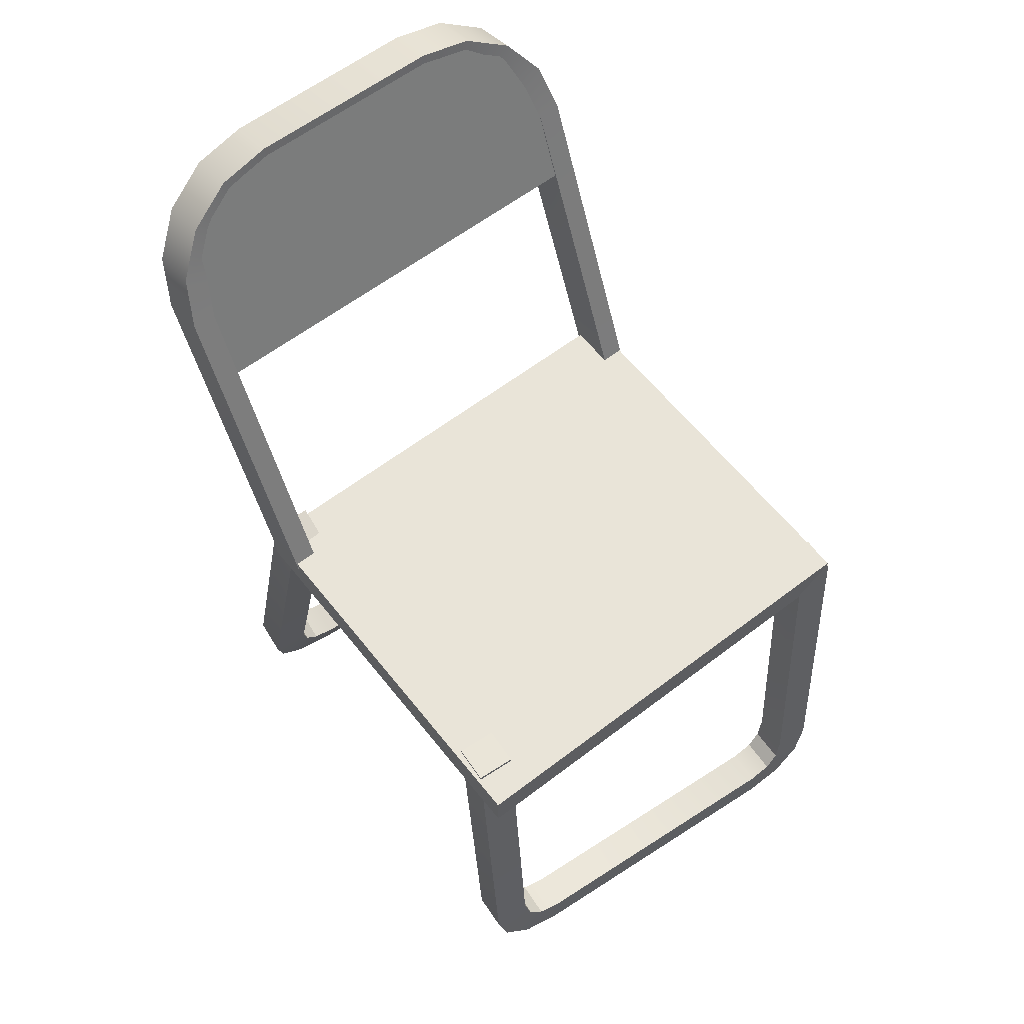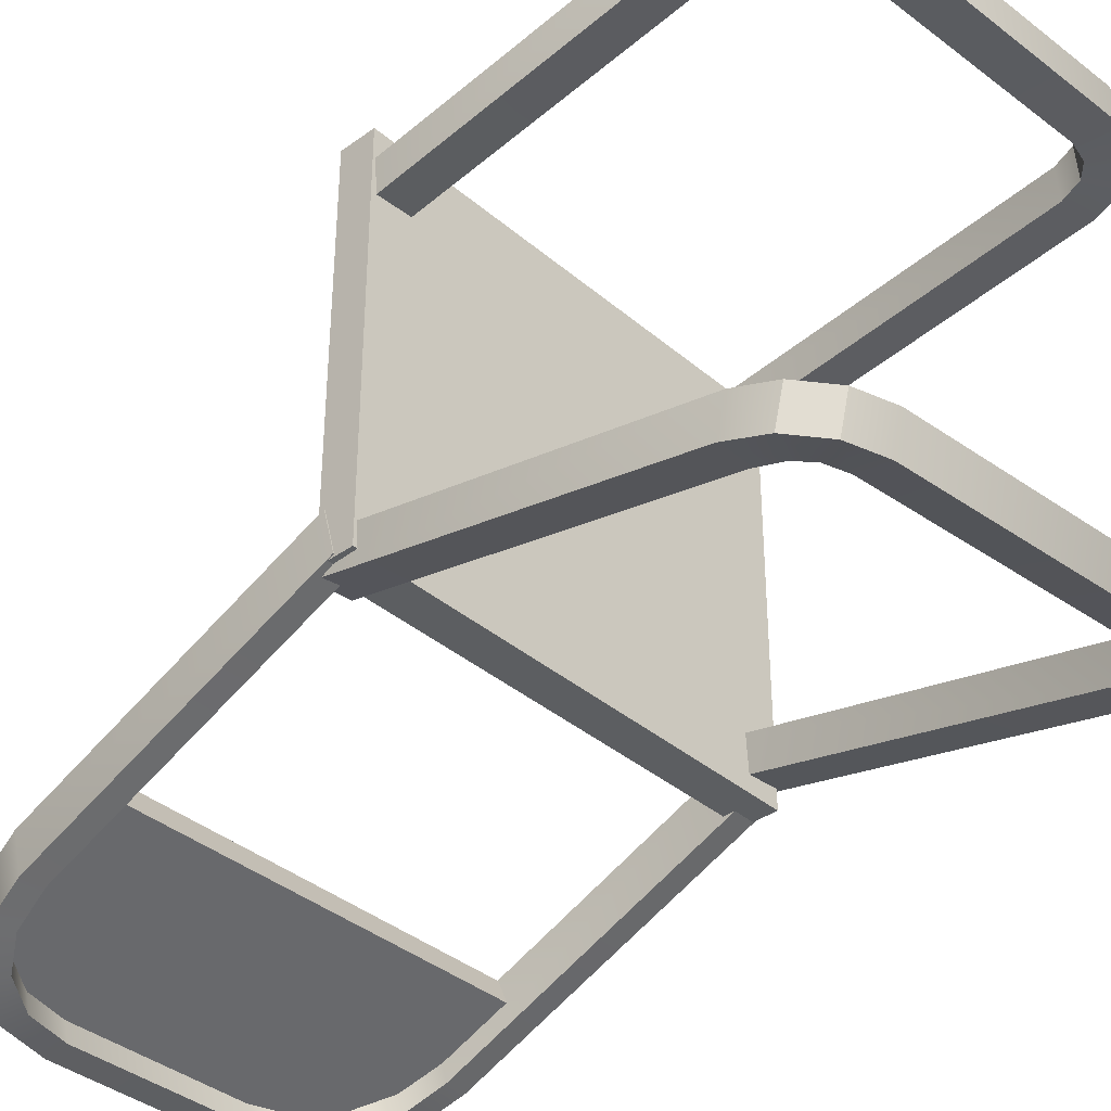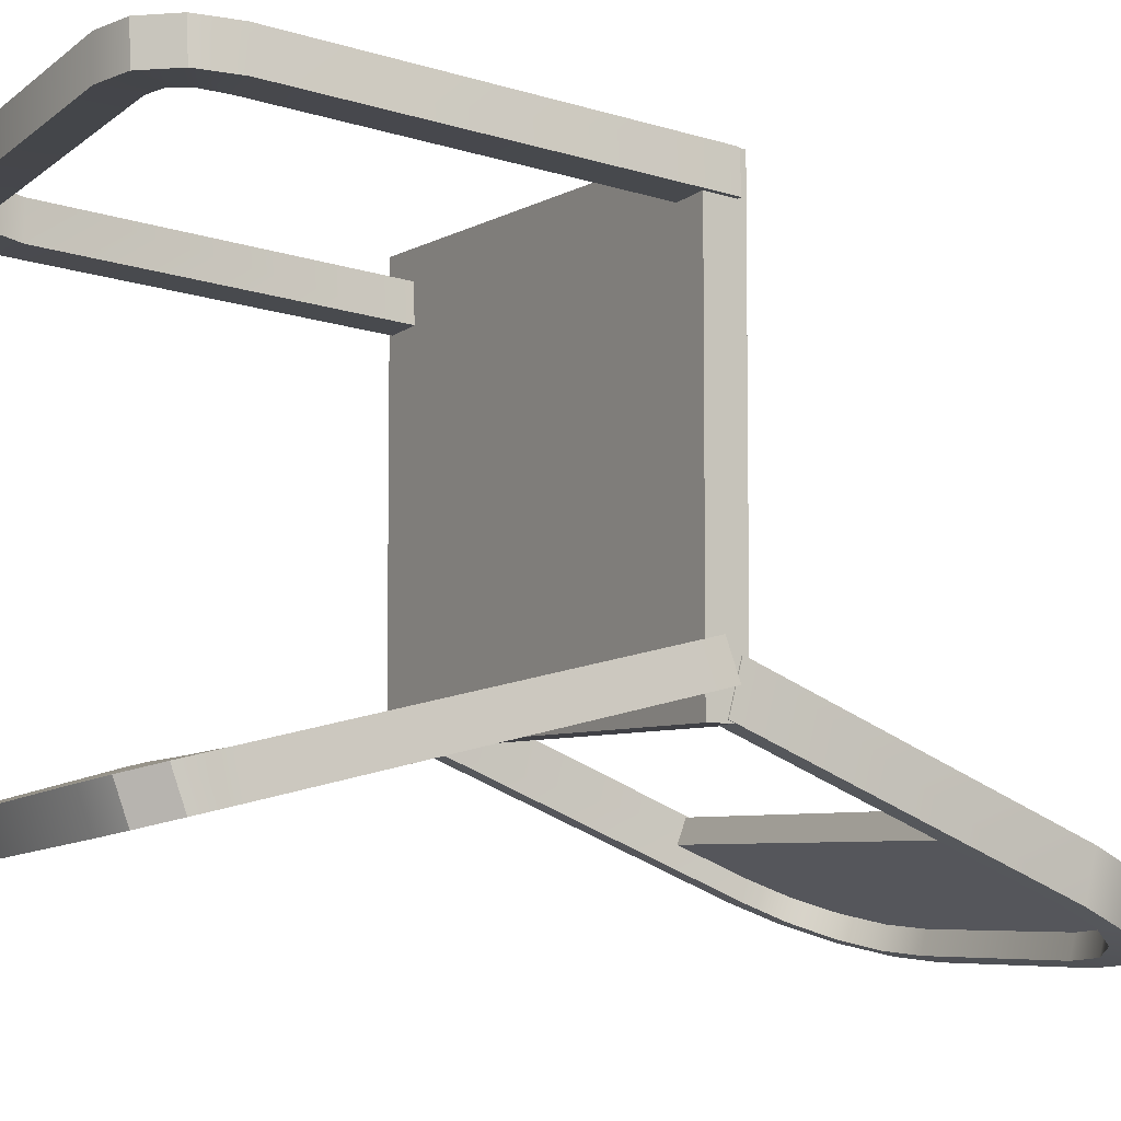
<metadata>
{"format":"obj","ext":"obj","renderer":"f3d","projection":"perspective","resolution":1024,"background":"white","views":[{"elev":60.2,"azim":-38.1,"up":"+Y"},{"elev":-37.3,"azim":-47.3,"up":"+Z"},{"elev":-6.0,"azim":58.5,"up":"+Z"}]}
</metadata>
<code>
g SM_Chair00
v 0.3609 0.6455 -0.262
v -0.3517 0.6455 -0.262
v -0.3517 0.6455 0.3651
v 0.3609 0.6455 0.3651
v 0.3609 0.7023 -0.262
v 0.3609 0.7023 0.3651
v -0.3517 0.7023 0.3651
v -0.3517 0.7023 -0.262
v 0.3609 0.6455 0.3651
v 0.3609 0.7023 0.3651
v 0.3609 0.7023 -0.262
v 0.3609 0.6455 -0.262
v 0.3609 0.6455 -0.262
v 0.3609 0.7023 -0.262
v -0.3517 0.7023 -0.262
v -0.3517 0.6455 -0.262
v -0.3517 0.6455 -0.262
v -0.3517 0.7023 -0.262
v -0.3517 0.7023 0.3651
v -0.3517 0.6455 0.3651
v -0.3517 0.6455 0.3651
v -0.3517 0.7023 0.3651
v 0.3609 0.7023 0.3651
v 0.3609 0.6455 0.3651
v -0.3421 0.707 0.256
v -0.3463 0.7073 0.3127
v -0.3555 0.1218 0.3668
v -0.3513 0.1214 0.3101
v -0.3364 0.06181 0.3167
v -0.3406 0.06216 0.3734
v 0.2349 -0.01002 0.4218
v 0.2943 0.004529 0.4247
v 0.2985 0.004179 0.368
v 0.2391 -0.01037 0.3651
v -0.2391 0.000614 0.3865
v -0.2349 0.0002634 0.3298
v -0.298 0.01782 0.3806
v -0.2938 0.01747 0.324
v 0.2943 0.004529 0.4247
v 0.3382 0.04693 0.4239
v 0.3424 0.04658 0.3672
v 0.2985 0.004179 0.368
v 0.3382 0.04693 0.4239
v 0.3592 0.1055 0.3629
v 0.3424 0.04658 0.3672
v 0.355 0.1058 0.4196
v 0.3642 0.6914 0.3655
v 0.3684 0.691 0.3089
v -0.2938 0.01747 0.324
v -0.3364 0.06181 0.3167
v -0.3406 0.06216 0.3734
v -0.298 0.01782 0.3806
v -0.2836 0.7065 0.2604
v -0.297 0.1294 0.3711
v -0.2878 0.7068 0.317
v -0.2927 0.1282 0.3144
v -0.2832 0.09082 0.3205
v -0.2882 0.09246 0.3771
v 0.2286 0.04878 0.4209
v 0.2688 0.05713 0.3655
v 0.2654 0.05791 0.4222
v 0.2327 0.04841 0.3642
v -0.2302 0.05907 0.3868
v -0.2259 0.0587 0.3301
v -0.2671 0.06999 0.3826
v -0.2622 0.0692 0.326
v 0.2654 0.05791 0.4222
v 0.2688 0.05713 0.3655
v 0.29 0.07696 0.3631
v 0.2866 0.07863 0.4199
v 0.2866 0.07863 0.4199
v 0.29 0.07696 0.3631
v 0.3008 0.1133 0.3585
v 0.2967 0.1145 0.4152
v 0.3057 0.6919 0.3612
v 0.3099 0.6915 0.3045
v -0.2622 0.0692 0.326
v -0.2671 0.06999 0.3826
v -0.2882 0.09246 0.3771
v -0.2832 0.09082 0.3205
v 0.3684 0.691 0.3089
v 0.3642 0.6914 0.3655
v 0.3057 0.6919 0.3612
v 0.3099 0.6915 0.3045
v -0.3421 0.707 0.256
v -0.2927 0.1282 0.3144
v -0.2836 0.7065 0.2604
v -0.3513 0.1214 0.3101
v -0.2832 0.09082 0.3205
v -0.3364 0.06181 0.3167
v -0.2622 0.0692 0.326
v -0.2938 0.01747 0.324
v -0.2259 0.0587 0.3301
v -0.2349 0.0002634 0.3298
v 0.2327 0.04841 0.3642
v 0.2391 -0.01037 0.3651
v 0.2688 0.05713 0.3655
v 0.2985 0.004179 0.368
v 0.29 0.07696 0.3631
v 0.3424 0.04658 0.3672
v 0.3008 0.1133 0.3585
v 0.3592 0.1055 0.3629
v 0.3099 0.6915 0.3045
v 0.3684 0.691 0.3089
v -0.3555 0.1218 0.3668
v -0.3463 0.7073 0.3127
v -0.2878 0.7068 0.317
v -0.297 0.1294 0.3711
v -0.3406 0.06216 0.3734
v -0.2882 0.09246 0.3771
v -0.298 0.01782 0.3806
v -0.2671 0.06999 0.3826
v -0.2391 0.000614 0.3865
v -0.2302 0.05907 0.3868
v 0.2349 -0.01002 0.4218
v 0.2286 0.04878 0.4209
v 0.2943 0.004529 0.4247
v 0.2654 0.05791 0.4222
v 0.3382 0.04693 0.4239
v 0.2866 0.07863 0.4199
v 0.355 0.1058 0.4196
v 0.2967 0.1145 0.4152
v 0.3642 0.6914 0.3655
v 0.3057 0.6919 0.3612
v -0.3463 0.7073 0.3127
v -0.3421 0.707 0.256
v -0.2836 0.7065 0.2604
v -0.2878 0.7068 0.317
v -0.2391 0.006735 -0.3639
v 0.2349 -0.01442 -0.3338
v 0.2391 0.003022 -0.3877
v -0.2349 0.02418 -0.4178
v -0.2302 0.06214 -0.3453
v -0.2259 0.07957 -0.3992
v 0.2327 0.0591 -0.37
v 0.2286 0.04167 -0.3161
v -0.3421 0.7184 -0.2662
v -0.3463 0.7009 -0.2123
v -0.3555 0.128 -0.3446
v -0.3513 0.1454 -0.3986
v -0.3364 0.08672 -0.4109
v -0.3406 0.06928 -0.357
v 0.2349 -0.01442 -0.3338
v 0.2943 -0.001526 -0.3264
v 0.2985 0.01592 -0.3803
v 0.2391 0.003022 -0.3877
v 0.2943 -0.001526 -0.3264
v 0.3382 0.03898 -0.3139
v 0.3424 0.05643 -0.3678
v 0.2985 0.01592 -0.3803
v 0.3382 0.03898 -0.3139
v 0.3592 0.1137 -0.3534
v 0.3424 0.05643 -0.3678
v 0.355 0.09625 -0.2995
v 0.3642 0.6692 -0.1671
v 0.3684 0.6867 -0.2211
v -0.2349 0.02418 -0.4178
v -0.2938 0.04235 -0.418
v -0.298 0.02491 -0.3641
v -0.2391 0.006735 -0.3639
v -0.2938 0.04235 -0.418
v -0.3364 0.08672 -0.4109
v -0.3406 0.06928 -0.357
v -0.298 0.02491 -0.3641
v -0.2836 0.7165 -0.2623
v -0.297 0.1338 -0.3382
v -0.2878 0.6991 -0.2083
v -0.2927 0.1505 -0.3924
v -0.2832 0.1131 -0.3983
v -0.2882 0.09689 -0.344
v 0.2286 0.04167 -0.3161
v 0.2327 0.0591 -0.37
v 0.2688 0.06699 -0.3661
v 0.2654 0.04993 -0.312
v 0.2654 0.04993 -0.312
v 0.2688 0.06699 -0.3661
v 0.29 0.08655 -0.3621
v 0.2866 0.07034 -0.3077
v 0.2866 0.07034 -0.3077
v 0.29 0.08655 -0.3621
v 0.3008 0.1225 -0.3551
v 0.2967 0.1059 -0.3009
v 0.3057 0.6711 -0.1711
v 0.3099 0.6885 -0.225
v -0.2259 0.07957 -0.3992
v -0.2302 0.06214 -0.3453
v -0.2671 0.07383 -0.3458
v -0.2622 0.09084 -0.3998
v -0.2622 0.09084 -0.3998
v -0.2671 0.07383 -0.3458
v -0.2882 0.09689 -0.344
v -0.2832 0.1131 -0.3983
v 0.3684 0.6867 -0.2211
v 0.3642 0.6692 -0.1671
v 0.3057 0.6711 -0.1711
v 0.3099 0.6885 -0.225
v -0.3421 0.7184 -0.2662
v -0.2927 0.1505 -0.3924
v -0.2836 0.7165 -0.2623
v -0.3513 0.1454 -0.3986
v -0.2832 0.1131 -0.3983
v -0.3364 0.08672 -0.4109
v -0.2622 0.09084 -0.3998
v -0.2938 0.04235 -0.418
v -0.2259 0.07957 -0.3992
v -0.2349 0.02418 -0.4178
v 0.2327 0.0591 -0.37
v 0.2391 0.003022 -0.3877
v 0.2688 0.06699 -0.3661
v 0.2985 0.01592 -0.3803
v 0.29 0.08655 -0.3621
v 0.3424 0.05643 -0.3678
v 0.3008 0.1225 -0.3551
v 0.3592 0.1137 -0.3534
v 0.3099 0.6885 -0.225
v 0.3684 0.6867 -0.2211
v -0.3555 0.128 -0.3446
v -0.3463 0.7009 -0.2123
v -0.2878 0.6991 -0.2083
v -0.297 0.1338 -0.3382
v -0.3406 0.06928 -0.357
v -0.2882 0.09689 -0.344
v -0.298 0.02491 -0.3641
v -0.2671 0.07383 -0.3458
v -0.2391 0.006735 -0.3639
v -0.2302 0.06214 -0.3453
v 0.2349 -0.01442 -0.3338
v 0.2286 0.04167 -0.3161
v 0.2943 -0.001526 -0.3264
v 0.2654 0.04993 -0.312
v 0.3382 0.03898 -0.3139
v 0.2866 0.07034 -0.3077
v 0.355 0.09625 -0.2995
v 0.2967 0.1059 -0.3009
v 0.3642 0.6692 -0.1671
v 0.3057 0.6711 -0.1711
v -0.3463 0.7009 -0.2123
v -0.3421 0.7184 -0.2662
v -0.2836 0.7165 -0.2623
v -0.2878 0.6991 -0.2083
v -0.3532 0.6742 -0.258
v -0.3532 1.166 -0.4581
v -0.3532 1.185 -0.3882
v -0.3532 0.6928 -0.1881
v 0.3624 0.6928 -0.1881
v 0.3624 1.185 -0.3882
v 0.3624 1.166 -0.4581
v 0.3624 0.6742 -0.258
v 0.1541 1.36 -0.5358
v 0.2338 1.346 -0.5299
v 0.2338 1.364 -0.46
v 0.1541 1.379 -0.4659
v 0.2338 1.346 -0.5299
v 0.3014 1.304 -0.513
v 0.3014 1.322 -0.4431
v 0.2338 1.364 -0.46
v 0.3014 1.304 -0.513
v 0.3466 1.241 -0.4878
v 0.3466 1.259 -0.4179
v 0.3014 1.322 -0.4431
v 0.3466 1.241 -0.4878
v 0.3624 1.166 -0.4581
v 0.3624 1.185 -0.3882
v 0.3466 1.259 -0.4179
v -0.3532 1.166 -0.4581
v -0.3374 1.241 -0.4878
v -0.3374 1.259 -0.4179
v -0.3532 1.185 -0.3882
v -0.3374 1.241 -0.4878
v -0.2922 1.304 -0.513
v -0.2922 1.322 -0.4431
v -0.3374 1.259 -0.4179
v -0.2922 1.304 -0.513
v -0.2246 1.346 -0.5299
v -0.2246 1.364 -0.46
v -0.2922 1.322 -0.4431
v -0.2246 1.346 -0.5299
v -0.1449 1.36 -0.5358
v -0.1449 1.379 -0.4659
v -0.2246 1.364 -0.46
v -0.1449 1.36 -0.5358
v 0.1541 1.36 -0.5358
v 0.1541 1.379 -0.4659
v -0.1449 1.379 -0.4659
v -0.2684 1.306 -0.4801
v -0.31 1.248 -0.4568
v -0.3246 1.179 -0.4294
v -0.2062 1.345 -0.4957
v -0.1329 1.358 -0.5012
v 0.1421 1.358 -0.5012
v 0.2155 1.345 -0.4957
v 0.2776 1.306 -0.4801
v 0.3192 1.248 -0.4568
v 0.3338 1.179 -0.4294
v 0.3338 1.061 -0.382
v -0.3246 1.061 -0.382
v -0.3246 1.193 -0.3933
v -0.31 1.262 -0.4207
v -0.2684 1.32 -0.444
v -0.2062 1.359 -0.4596
v -0.1329 1.373 -0.465
v 0.1421 1.373 -0.465
v 0.2155 1.359 -0.4596
v 0.2776 1.32 -0.444
v 0.3192 1.262 -0.4207
v 0.3338 1.193 -0.3933
v -0.3246 1.075 -0.3459
v 0.3338 1.075 -0.3459
v 0.2155 1.359 -0.4596
v 0.1421 1.373 -0.465
v 0.1421 1.358 -0.5012
v 0.2155 1.345 -0.4957
v -0.1329 1.373 -0.465
v -0.2062 1.359 -0.4596
v -0.2062 1.345 -0.4957
v -0.1329 1.358 -0.5012
v -0.31 1.262 -0.4207
v -0.3246 1.193 -0.3933
v -0.3246 1.179 -0.4294
v -0.31 1.248 -0.4568
v 0.2776 1.32 -0.444
v 0.2155 1.359 -0.4596
v 0.2155 1.345 -0.4957
v 0.2776 1.306 -0.4801
v 0.1421 1.373 -0.465
v -0.1329 1.373 -0.465
v -0.1329 1.358 -0.5012
v 0.1421 1.358 -0.5012
v -0.2684 1.32 -0.444
v -0.31 1.262 -0.4207
v -0.31 1.248 -0.4568
v -0.2684 1.306 -0.4801
v 0.3192 1.262 -0.4207
v 0.2776 1.32 -0.444
v 0.2776 1.306 -0.4801
v 0.3192 1.248 -0.4568
v -0.3246 1.193 -0.3933
v -0.3246 1.075 -0.3459
v -0.3246 1.061 -0.382
v -0.3246 1.179 -0.4294
v -0.2062 1.359 -0.4596
v -0.2684 1.32 -0.444
v -0.2684 1.306 -0.4801
v -0.2062 1.345 -0.4957
v 0.3338 1.193 -0.3933
v 0.3192 1.262 -0.4207
v 0.3192 1.248 -0.4568
v 0.3338 1.179 -0.4294
v -0.3174 0.6742 -0.258
v -0.3174 0.6928 -0.1881
v -0.3174 1.182 -0.3874
v -0.3175 1.163 -0.4571
v 0.3266 0.6928 -0.1881
v 0.3266 0.6742 -0.258
v 0.3267 1.163 -0.4571
v 0.3266 1.182 -0.3874
v 0.1506 1.326 -0.5266
v 0.1505 1.345 -0.4567
v 0.2196 1.332 -0.4513
v 0.22 1.313 -0.5212
v 0.22 1.313 -0.5212
v 0.2196 1.332 -0.4513
v 0.2753 1.298 -0.4366
v 0.2759 1.278 -0.5063
v 0.2759 1.278 -0.5063
v 0.2753 1.298 -0.4366
v 0.3127 1.246 -0.4145
v 0.313 1.227 -0.4841
v 0.313 1.227 -0.4841
v 0.3127 1.246 -0.4145
v 0.3266 1.182 -0.3874
v 0.3267 1.163 -0.4571
v -0.3175 1.163 -0.4571
v -0.3174 1.182 -0.3874
v -0.3035 1.246 -0.4145
v -0.3038 1.227 -0.4841
v -0.3038 1.227 -0.4841
v -0.3035 1.246 -0.4145
v -0.2661 1.298 -0.4366
v -0.2667 1.278 -0.5063
v -0.2667 1.278 -0.5063
v -0.2661 1.298 -0.4366
v -0.2104 1.332 -0.4513
v -0.2108 1.313 -0.5212
v -0.2108 1.313 -0.5212
v -0.2104 1.332 -0.4513
v -0.1413 1.345 -0.4567
v -0.1414 1.326 -0.5266
v -0.1414 1.326 -0.5266
v -0.1413 1.345 -0.4567
v 0.1505 1.345 -0.4567
v 0.1506 1.326 -0.5266
v -0.3532 1.166 -0.4581
v -0.3532 0.6742 -0.258
v -0.3174 0.6742 -0.258
v -0.3175 1.163 -0.4571
v -0.3374 1.241 -0.4878
v -0.3038 1.227 -0.4841
v -0.2922 1.304 -0.513
v -0.2667 1.278 -0.5063
v -0.2246 1.346 -0.5299
v -0.2108 1.313 -0.5212
v -0.1449 1.36 -0.5358
v -0.1414 1.326 -0.5266
v 0.1541 1.36 -0.5358
v 0.1506 1.326 -0.5266
v 0.2338 1.346 -0.5299
v 0.22 1.313 -0.5212
v 0.3014 1.304 -0.513
v 0.2759 1.278 -0.5063
v 0.3466 1.241 -0.4878
v 0.313 1.227 -0.4841
v 0.3624 1.166 -0.4581
v 0.3267 1.163 -0.4571
v 0.3624 0.6742 -0.258
v 0.3266 0.6742 -0.258
v -0.3532 0.6928 -0.1881
v -0.3174 1.182 -0.3874
v -0.3174 0.6928 -0.1881
v -0.3532 1.185 -0.3882
v -0.3035 1.246 -0.4145
v -0.3374 1.259 -0.4179
v -0.2661 1.298 -0.4366
v -0.2922 1.322 -0.4431
v -0.2104 1.332 -0.4513
v -0.2246 1.364 -0.46
v -0.1413 1.345 -0.4567
v -0.1449 1.379 -0.4659
v 0.1505 1.345 -0.4567
v 0.1541 1.379 -0.4659
v 0.2196 1.332 -0.4513
v 0.2338 1.364 -0.46
v 0.2753 1.298 -0.4366
v 0.3014 1.322 -0.4431
v 0.3127 1.246 -0.4145
v 0.3466 1.259 -0.4179
v 0.3266 1.182 -0.3874
v 0.3624 1.185 -0.3882
v 0.3266 0.6928 -0.1881
v 0.3624 0.6928 -0.1881
v 0.3624 0.6928 -0.1881
v 0.3624 0.6742 -0.258
v 0.3266 0.6742 -0.258
v 0.3266 0.6928 -0.1881
v -0.3532 0.6742 -0.258
v -0.3532 0.6928 -0.1881
v -0.3174 0.6928 -0.1881
v -0.3174 0.6742 -0.258
v -0.3246 1.075 -0.3459
v 0.3338 1.075 -0.3459
v 0.3338 1.061 -0.382
v -0.3246 1.061 -0.382
v 0.3338 1.179 -0.4294
v 0.3338 1.061 -0.382
v 0.3338 1.075 -0.3459
v 0.3338 1.193 -0.3933
g SM_Chair00_0
f 3 2 1
f 4 3 1
f 7 6 5
f 8 7 5
f 11 10 9
f 12 11 9
f 15 14 13
f 16 15 13
f 19 18 17
f 20 19 17
f 23 22 21
f 24 23 21
f 27 26 25
f 28 27 25
f 27 28 29
f 30 27 29
f 33 32 31
f 34 33 31
f 34 31 35
f 36 34 35
f 35 37 36
f 37 38 36
f 41 40 39
f 42 41 39
f 45 44 43
f 44 46 43
f 47 46 44
f 48 47 44
f 51 50 49
f 52 51 49
f 55 54 53
f 54 56 53
f 56 54 57
f 54 58 57
f 61 60 59
f 60 62 59
f 59 62 63
f 62 64 63
f 65 63 64
f 66 65 64
f 69 68 67
f 70 69 67
f 73 72 71
f 74 73 71
f 74 75 73
f 75 76 73
f 79 78 77
f 80 79 77
f 83 82 81
f 84 83 81
f 87 86 85
f 86 88 85
f 86 89 88
f 89 90 88
f 89 91 90
f 91 92 90
f 91 93 92
f 93 94 92
f 93 95 94
f 95 96 94
f 95 97 96
f 97 98 96
f 97 99 98
f 99 100 98
f 99 101 100
f 101 102 100
f 101 103 102
f 103 104 102
f 107 106 105
f 108 107 105
f 108 105 109
f 110 108 109
f 110 109 111
f 112 110 111
f 112 111 113
f 114 112 113
f 114 113 115
f 116 114 115
f 116 115 117
f 118 116 117
f 118 117 119
f 120 118 119
f 120 119 121
f 122 120 121
f 122 121 123
f 124 122 123
f 127 126 125
f 128 127 125
f 131 130 129
f 132 131 129
f 135 134 133
f 136 135 133
f 139 138 137
f 140 139 137
f 139 140 141
f 142 139 141
f 145 144 143
f 146 145 143
f 149 148 147
f 150 149 147
f 153 152 151
f 152 154 151
f 155 154 152
f 156 155 152
f 159 158 157
f 160 159 157
f 163 162 161
f 164 163 161
f 167 166 165
f 166 168 165
f 168 166 169
f 166 170 169
f 173 172 171
f 174 173 171
f 177 176 175
f 178 177 175
f 181 180 179
f 182 181 179
f 182 183 181
f 183 184 181
f 187 186 185
f 188 187 185
f 191 190 189
f 192 191 189
f 195 194 193
f 196 195 193
f 199 198 197
f 198 200 197
f 198 201 200
f 201 202 200
f 201 203 202
f 203 204 202
f 203 205 204
f 205 206 204
f 205 207 206
f 207 208 206
f 207 209 208
f 209 210 208
f 209 211 210
f 211 212 210
f 211 213 212
f 213 214 212
f 213 215 214
f 215 216 214
f 219 218 217
f 220 219 217
f 220 217 221
f 222 220 221
f 222 221 223
f 224 222 223
f 224 223 225
f 226 224 225
f 226 225 227
f 228 226 227
f 228 227 229
f 230 228 229
f 230 229 231
f 232 230 231
f 232 231 233
f 234 232 233
f 234 233 235
f 236 234 235
f 239 238 237
f 240 239 237
f 243 242 241
f 244 243 241
f 247 246 245
f 248 247 245
f 251 250 249
f 252 251 249
f 255 254 253
f 256 255 253
f 259 258 257
f 260 259 257
f 263 262 261
f 264 263 261
f 267 266 265
f 268 267 265
f 271 270 269
f 272 271 269
f 275 274 273
f 276 275 273
f 279 278 277
f 280 279 277
f 283 282 281
f 284 283 281
f 287 286 285
f 287 285 288
f 287 288 289
f 287 289 290
f 287 290 291
f 287 291 292
f 287 292 293
f 293 294 287
f 294 295 287
f 295 296 287
f 299 298 297
f 300 299 297
f 301 300 297
f 302 301 297
f 303 302 297
f 304 303 297
f 305 304 297
f 297 306 305
f 297 307 306
f 307 308 306
f 311 310 309
f 312 311 309
f 315 314 313
f 316 315 313
f 319 318 317
f 320 319 317
f 323 322 321
f 324 323 321
f 327 326 325
f 328 327 325
f 331 330 329
f 332 331 329
f 335 334 333
f 336 335 333
f 339 338 337
f 340 339 337
f 343 342 341
f 344 343 341
f 347 346 345
f 348 347 345
f 351 350 349
f 352 351 349
f 355 354 353
f 356 355 353
f 359 358 357
f 360 359 357
f 363 362 361
f 364 363 361
f 367 366 365
f 368 367 365
f 371 370 369
f 372 371 369
f 375 374 373
f 376 375 373
f 379 378 377
f 380 379 377
f 383 382 381
f 384 383 381
f 387 386 385
f 388 387 385
f 391 390 389
f 392 391 389
f 395 394 393
f 396 395 393
f 396 393 397
f 398 396 397
f 398 397 399
f 400 398 399
f 400 399 401
f 402 400 401
f 402 401 403
f 404 402 403
f 404 403 405
f 406 404 405
f 406 405 407
f 408 406 407
f 408 407 409
f 410 408 409
f 410 409 411
f 412 410 411
f 412 411 413
f 414 412 413
f 414 413 415
f 416 414 415
f 419 418 417
f 418 420 417
f 418 421 420
f 421 422 420
f 421 423 422
f 423 424 422
f 423 425 424
f 425 426 424
f 425 427 426
f 427 428 426
f 427 429 428
f 429 430 428
f 429 431 430
f 431 432 430
f 431 433 432
f 433 434 432
f 433 435 434
f 435 436 434
f 435 437 436
f 437 438 436
f 437 439 438
f 439 440 438
f 443 442 441
f 444 443 441
f 447 446 445
f 448 447 445
f 451 450 449
f 452 451 449
f 455 454 453
f 456 455 453

</code>
